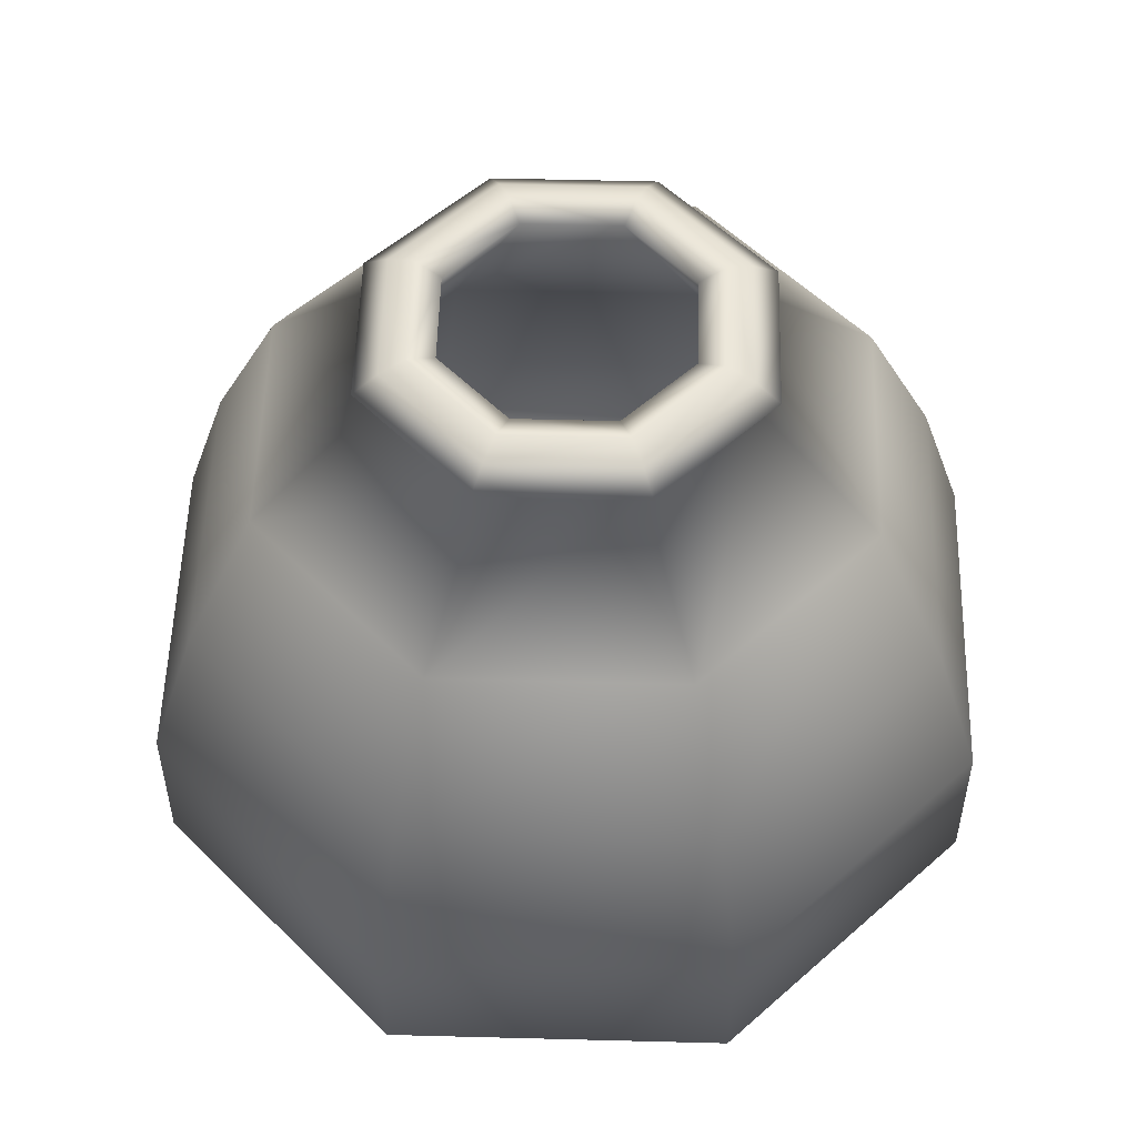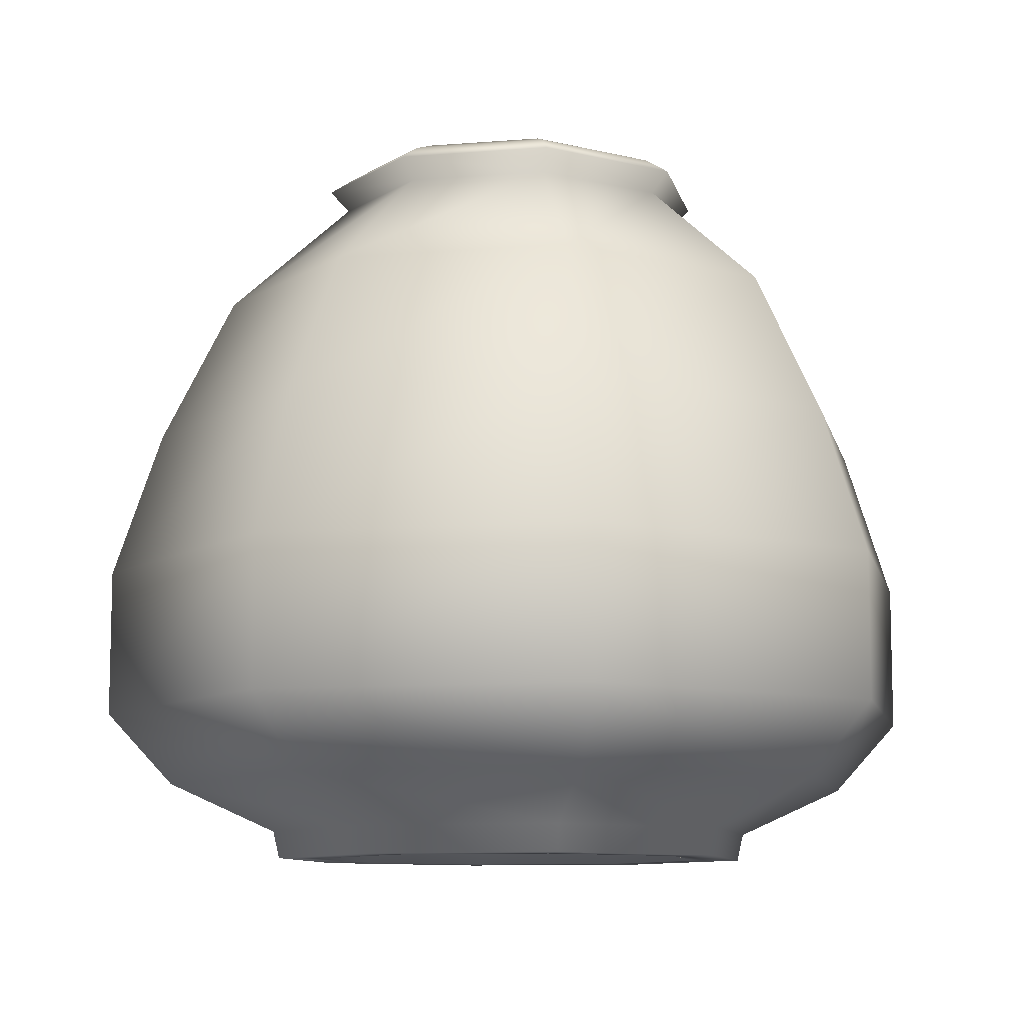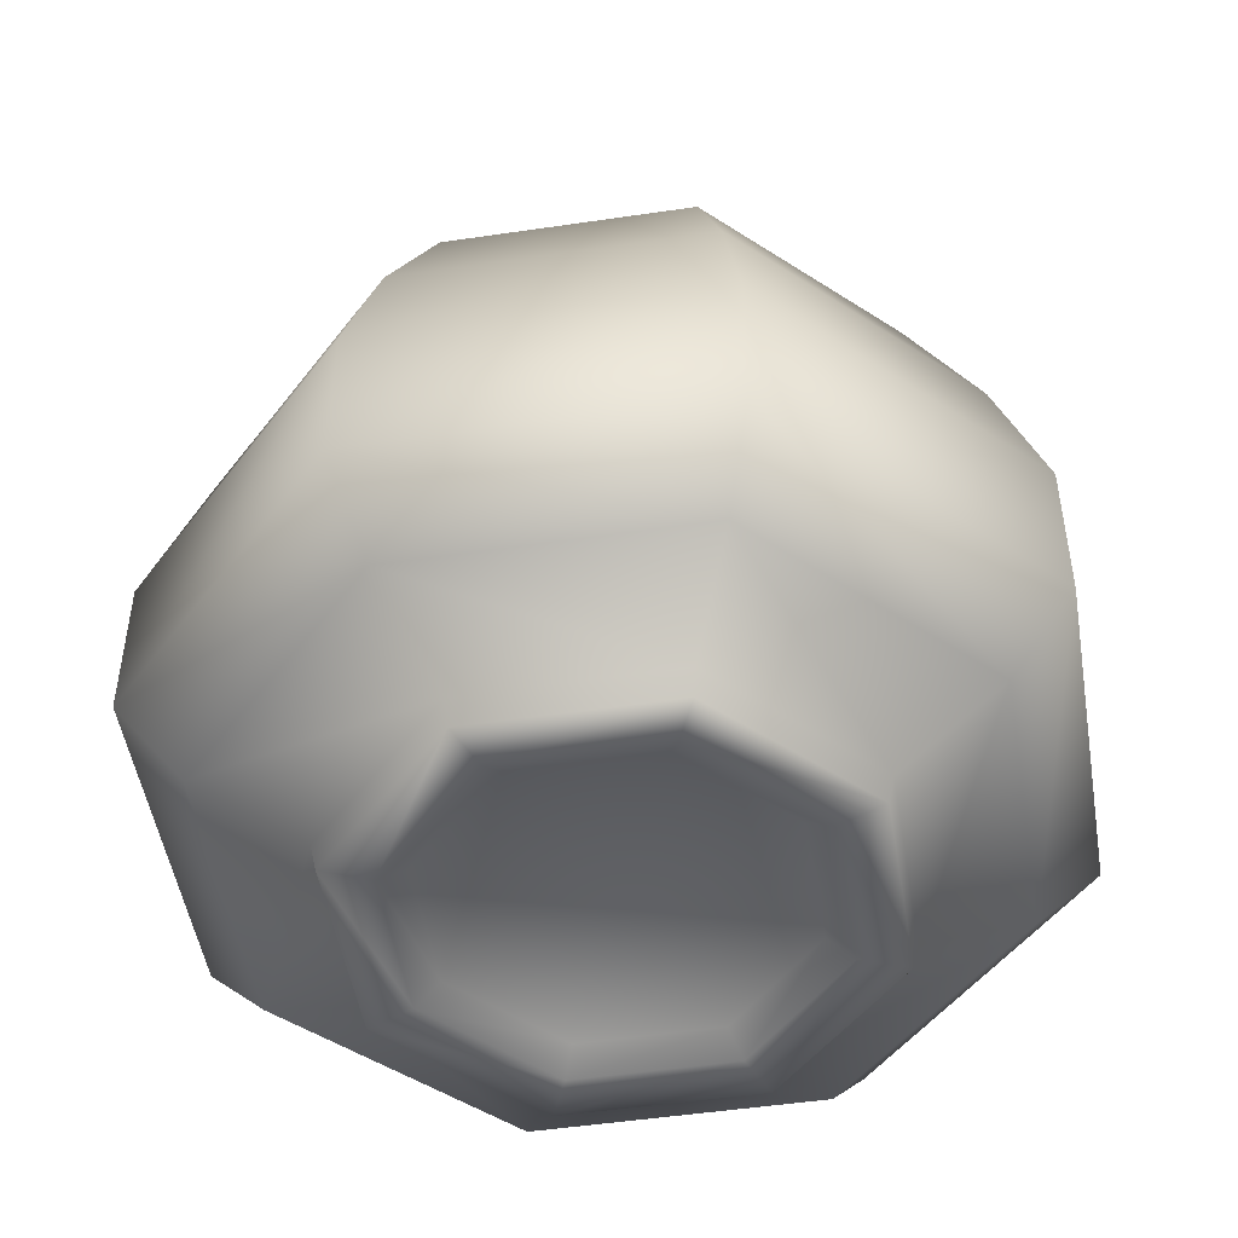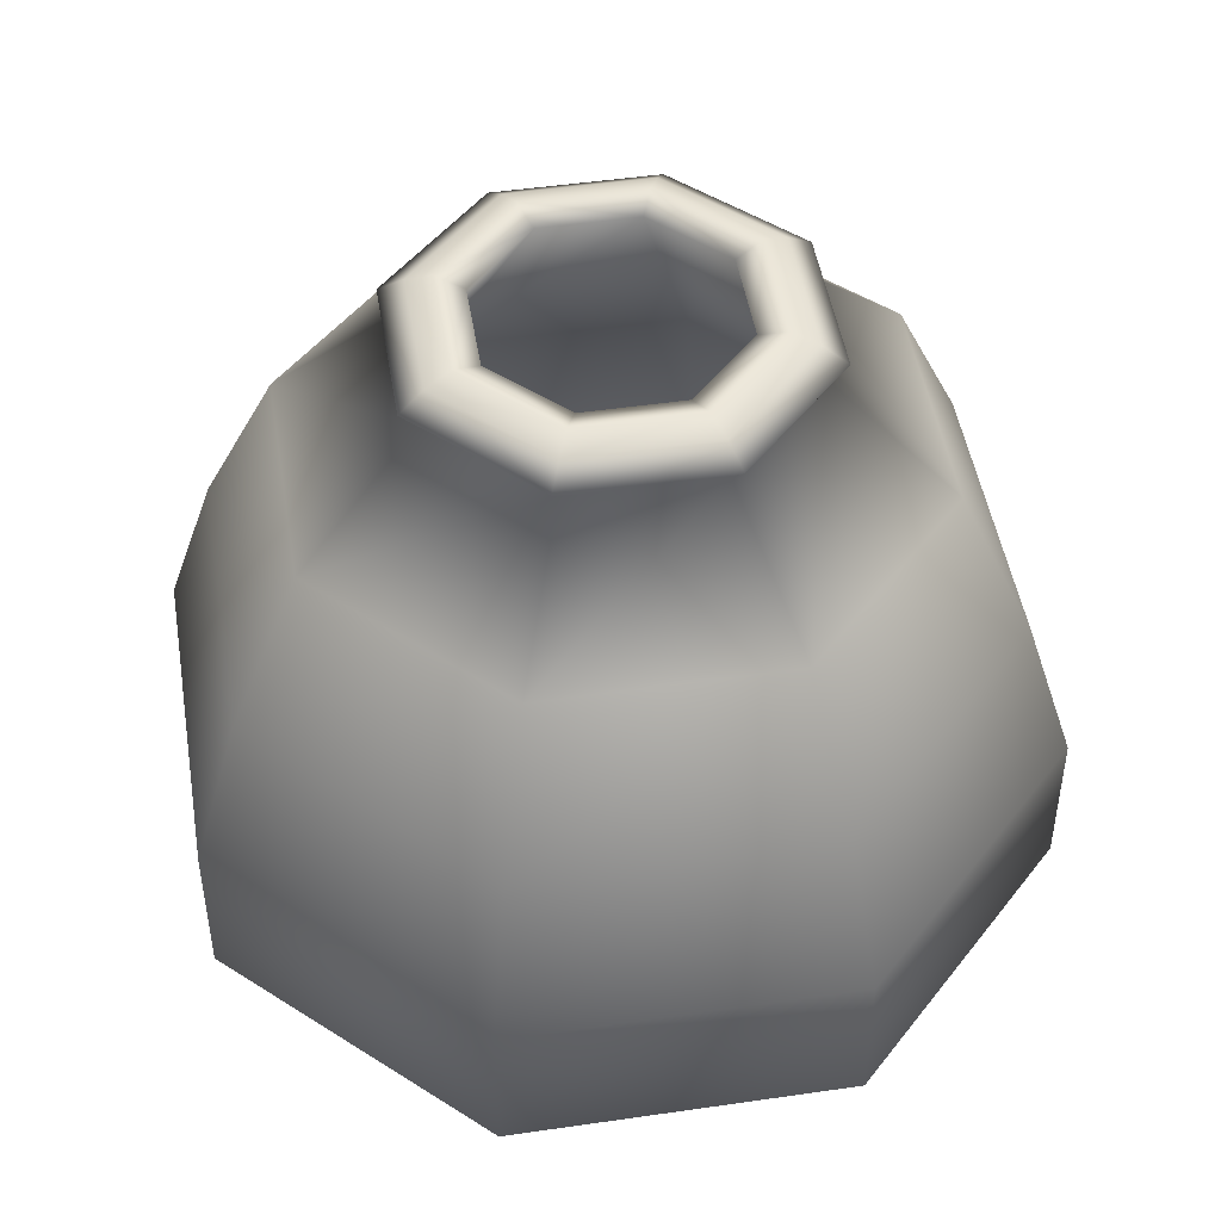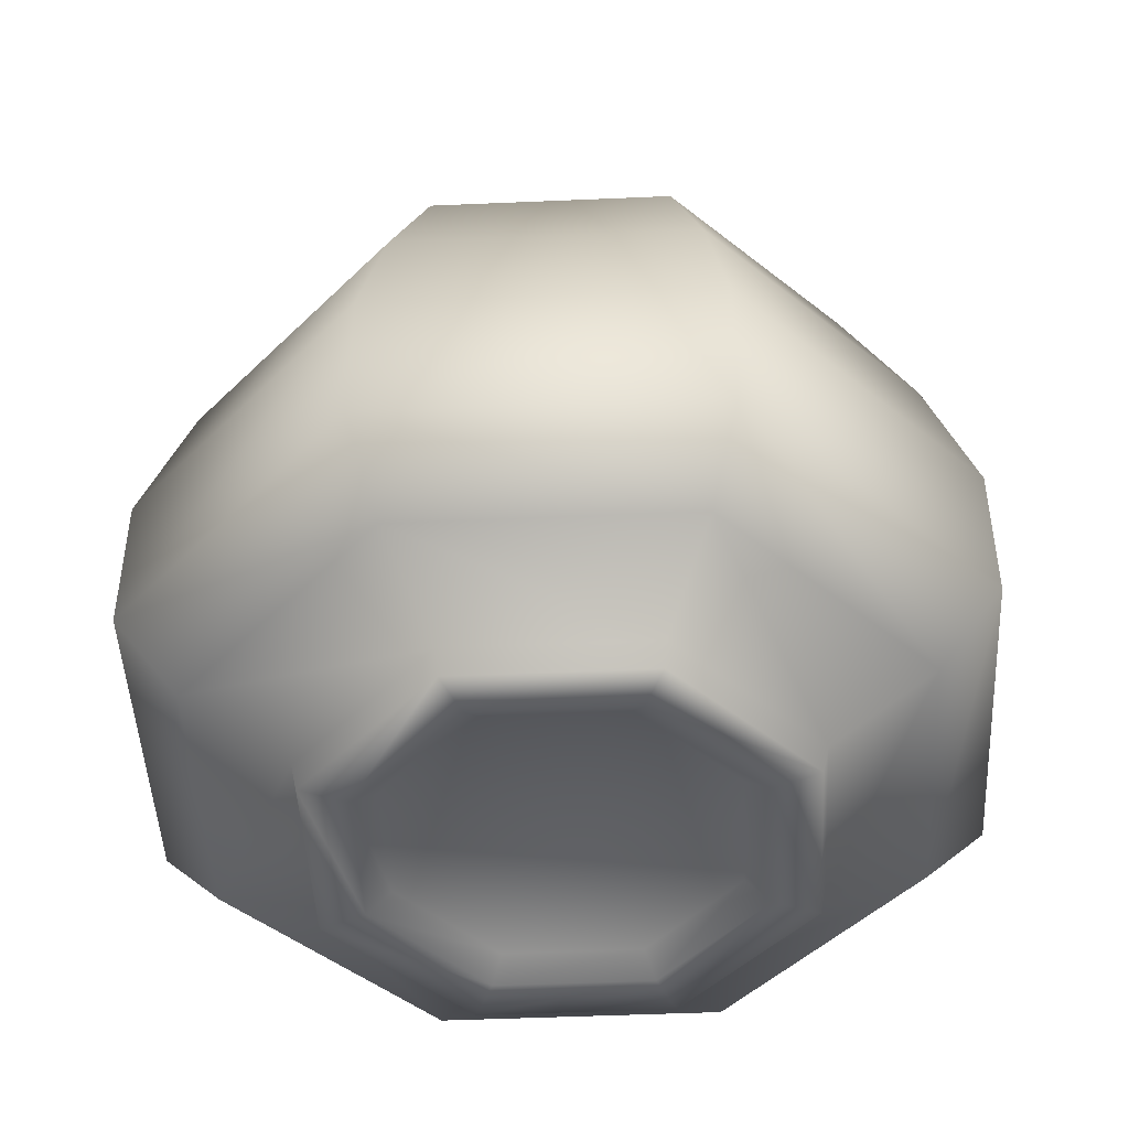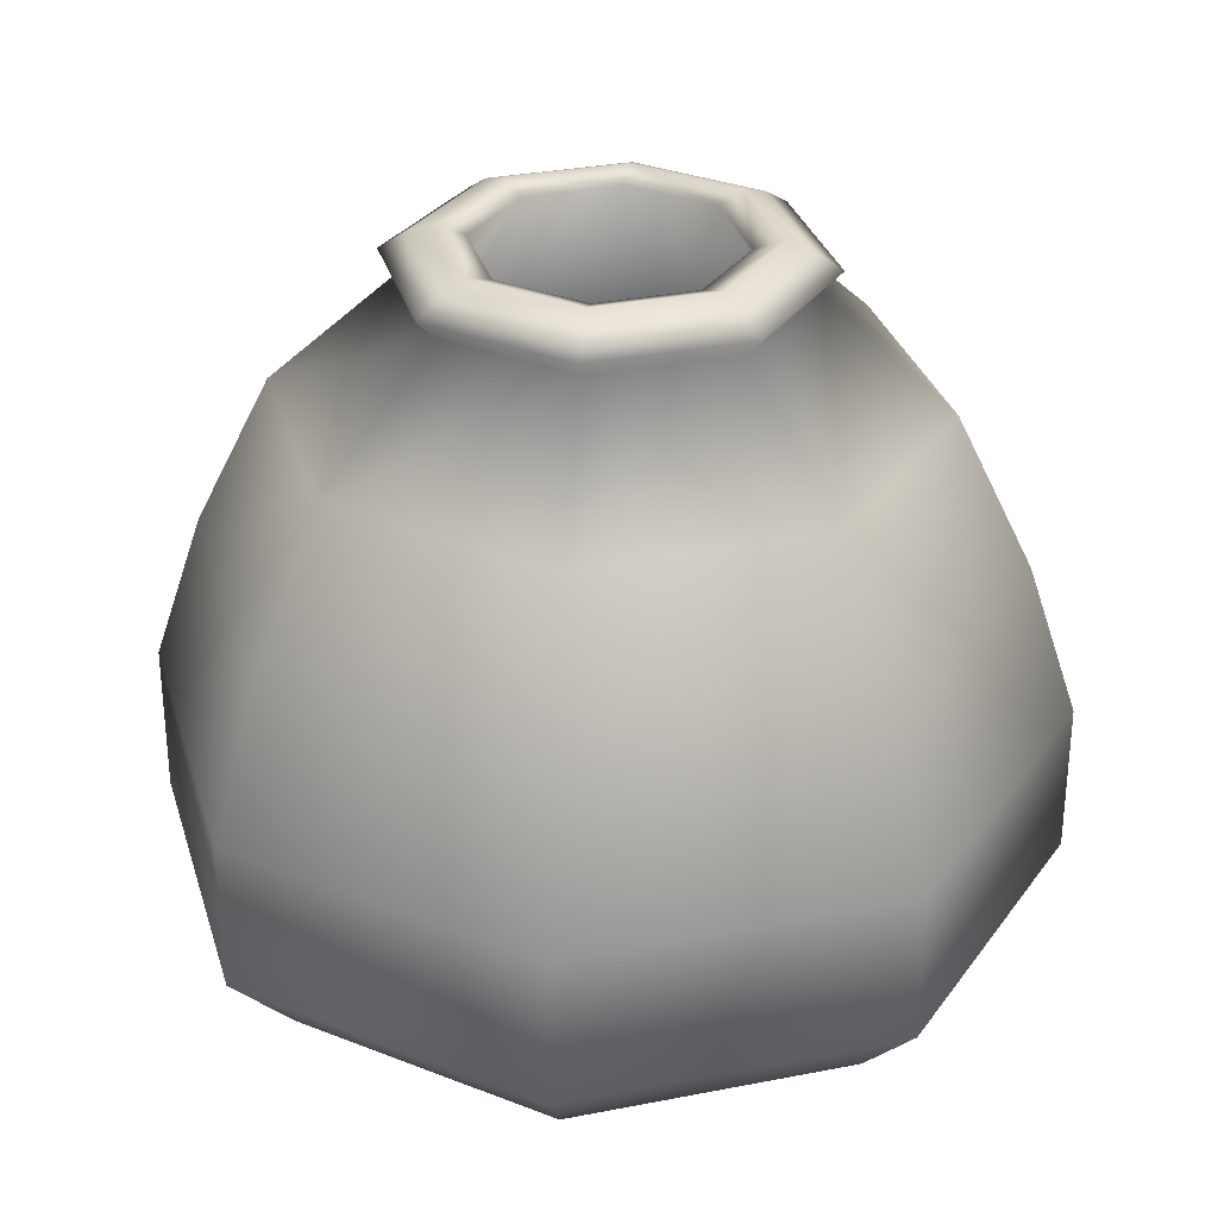
<metadata>
{"format":"obj","ext":"obj","renderer":"f3d","projection":"perspective","resolution":1024,"background":"white","views":[{"elev":53.4,"azim":-20.9,"up":"+Y"},{"elev":-9.5,"azim":-10.3,"up":"+Y"},{"elev":-49.6,"azim":121.8,"up":"+Y"},{"elev":47.7,"azim":13.2,"up":"+Y"},{"elev":-46.8,"azim":-154.7,"up":"+Y"},{"elev":31.1,"azim":-128.2,"up":"+Y"}]}
</metadata>
<code>
v  108.4 0.748 3.223
v  104.6 0.748 4.821
v  100.7 0.748 3.223
v  99.13 0.748 -0.6365
v  100.7 0.748 -4.496
v  104.6 0.748 -6.094
v  108.4 0.748 -4.496
v  110 0.748 -0.6365
v  112.4 0.182 -0.6365
v  110.1 0.182 -6.143
v  110.2 1.045 -6.283
v  112.6 1.045 -0.6365
v  104.6 0.182 -8.424
v  104.6 1.045 -8.622
v  99.08 0.182 -6.143
v  98.94 1.045 -6.283
v  96.8 0.182 -0.6365
v  96.6 1.045 -0.6365
v  99.08 0.182 4.87
v  98.94 1.045 5.01
v  104.6 0.182 7.151
v  104.6 1.045 7.349
v  110.1 0.182 4.87
v  110.2 1.045 5.01
v  118 4.832 -0.6365
v  114.1 4.832 -10.14
v  114.1 9.482 -10.14
v  118 9.482 -0.6365
v  104.6 4.832 -14.07
v  104.6 9.482 -14.07
v  95.08 4.832 -10.14
v  95.08 9.482 -10.14
v  91.15 4.832 -0.6365
v  91.15 9.482 -0.6365
v  95.08 4.832 8.866
v  95.08 9.482 8.866
v  104.6 4.832 12.8
v  104.6 9.482 12.8
v  114.1 4.832 8.866
v  114.1 9.482 8.866
v  113 14.13 -9.047
v  116.5 14.13 -0.6365
v  104.6 14.13 -12.53
v  96.17 14.13 -9.047
v  92.69 14.13 -0.6365
v  96.17 14.13 7.774
v  104.6 14.13 11.26
v  113 14.13 7.774
v  111.4 18.78 -7.426
v  114.2 18.78 -0.6365
v  104.6 18.78 -10.24
v  97.79 18.78 -7.426
v  94.98 18.78 -0.6365
v  97.79 18.78 6.153
v  104.6 18.78 8.966
v  111.4 18.78 6.153
v  108.6 22.28 -4.686
v  110.3 22.28 -0.6365
v  104.6 22.28 -6.364
v  100.5 22.28 -4.686
v  98.86 22.28 -0.6365
v  100.5 22.28 3.413
v  104.6 22.28 5.091
v  108.6 22.28 3.413
v  108.5 1.839 3.292
v  110.1 1.839 -0.6365
v  108.5 1.839 -4.565
v  104.6 1.839 -6.192
v  100.7 1.839 -4.565
v  99.03 1.839 -0.6365
v  100.7 1.839 3.292
v  104.6 1.839 4.919
v  110.1 23.43 -0.6365
v  108.5 23.43 -4.552
v  107.9 23.73 -3.989
v  109.3 23.73 -0.6365
v  104.6 23.43 -6.174
v  104.6 23.73 -5.378
v  100.7 23.43 -4.552
v  101.2 23.73 -3.989
v  99.05 23.43 -0.6365
v  99.84 23.73 -0.6365
v  100.7 23.43 3.279
v  101.2 23.73 2.716
v  104.6 23.43 4.901
v  104.6 23.73 4.104
v  108.5 23.43 3.279
v  107.9 23.73 2.716
v  108.5 23.43 -0.6365
v  107.3 23.43 -3.372
v  111.7 14.26 -7.796
v  114.7 14.26 -0.6365
v  104.6 23.43 -4.505
v  104.6 14.26 -10.76
v  101.8 23.43 -3.372
v  97.43 14.26 -7.796
v  100.7 23.43 -0.6365
v  94.46 14.26 -0.6365
v  101.8 23.43 2.099
v  97.43 14.26 6.523
v  104.6 23.43 3.232
v  104.6 14.26 9.488
v  107.3 23.43 2.099
v  111.7 14.26 6.523
v  112.6 9.443 -8.632
v  115.9 9.443 -0.6365
v  104.6 9.443 -11.94
v  96.59 9.443 -8.632
v  93.28 9.443 -0.6365
v  96.59 9.443 7.359
v  104.6 9.443 10.67
v  112.6 9.443 7.359
v  112.6 4.816 -8.632
v  115.9 4.816 -0.6365
v  104.6 4.816 -11.94
v  96.59 4.816 -8.632
v  93.28 4.816 -0.6365
v  96.59 4.816 7.359
v  104.6 4.816 10.67
v  112.6 4.816 7.359
v  110.9 0.182 -0.6365
v  109 0.182 -5.082
v  109 0.182 3.809
v  104.6 0.182 5.65
v  100.1 0.182 3.809
v  98.3 0.182 -0.6365
v  100.1 0.182 -5.082
v  104.6 0.182 -6.923
v  109.1 22.92 -5.112
v  110.9 22.92 -0.6365
v  104.6 22.92 -6.966
v  100.1 22.92 -5.112
v  98.25 22.92 -0.6365
v  100.1 22.92 3.839
v  104.6 22.92 5.693
v  109.1 22.92 3.839
v  112.6 2.569 -8.672
v  115.9 2.569 -0.6365
v  104.6 2.569 -12
v  96.55 2.569 -8.672
v  93.22 2.569 -0.6365
v  96.55 2.569 7.399
v  104.6 2.569 10.73
v  112.6 2.569 7.399
o vase
g vase
f 1 2 3 4 5 6 7 8
f 9 10 11 12
f 10 13 14 11
f 13 15 16 14
f 15 17 18 16
f 17 19 20 18
f 19 21 22 20
f 21 23 24 22
f 23 9 12 24
f 25 26 27 28
f 26 29 30 27
f 29 31 32 30
f 31 33 34 32
f 33 35 36 34
f 35 37 38 36
f 37 39 40 38
f 39 25 28 40
f 28 27 41 42
f 27 30 43 41
f 30 32 44 43
f 32 34 45 44
f 34 36 46 45
f 36 38 47 46
f 38 40 48 47
f 40 28 42 48
f 42 41 49 50
f 41 43 51 49
f 43 44 52 51
f 44 45 53 52
f 45 46 54 53
f 46 47 55 54
f 47 48 56 55
f 48 42 50 56
f 50 49 57 58
f 49 51 59 57
f 51 52 60 59
f 52 53 61 60
f 53 54 62 61
f 54 55 63 62
f 55 56 64 63
f 56 50 58 64
f 65 66 67 68 69 70 71 72
f 73 74 75 76
f 74 77 78 75
f 77 79 80 78
f 79 81 82 80
f 81 83 84 82
f 83 85 86 84
f 85 87 88 86
f 87 73 76 88
f 89 90 91 92
f 90 93 94 91
f 93 95 96 94
f 95 97 98 96
f 97 99 100 98
f 99 101 102 100
f 101 103 104 102
f 103 89 92 104
f 92 91 105 106
f 91 94 107 105
f 94 96 108 107
f 96 98 109 108
f 98 100 110 109
f 100 102 111 110
f 102 104 112 111
f 104 92 106 112
f 106 105 113 114
f 105 107 115 113
f 107 108 116 115
f 108 109 117 116
f 109 110 118 117
f 110 111 119 118
f 111 112 120 119
f 112 106 114 120
f 114 113 67 66
f 113 115 68 67
f 115 116 69 68
f 116 117 70 69
f 117 118 71 70
f 118 119 72 71
f 119 120 65 72
f 120 114 66 65
f 10 9 121 122
f 9 23 123 121
f 23 21 124 123
f 21 19 125 124
f 19 17 126 125
f 17 15 127 126
f 15 13 128 127
f 13 10 122 128
f 122 121 8 7
f 121 123 1 8
f 123 124 2 1
f 124 125 3 2
f 125 126 4 3
f 126 127 5 4
f 127 128 6 5
f 128 122 7 6
f 57 129 130 58
f 59 131 129 57
f 60 132 131 59
f 61 133 132 60
f 62 134 133 61
f 63 135 134 62
f 64 136 135 63
f 58 130 136 64
f 129 74 73 130
f 131 77 74 129
f 132 79 77 131
f 133 81 79 132
f 134 83 81 133
f 135 85 83 134
f 136 87 85 135
f 130 73 87 136
f 75 90 89 76
f 78 93 90 75
f 80 95 93 78
f 82 97 95 80
f 84 99 97 82
f 86 101 99 84
f 88 103 101 86
f 76 89 103 88
f 11 137 138 12
f 14 139 137 11
f 16 140 139 14
f 18 141 140 16
f 20 142 141 18
f 22 143 142 20
f 24 144 143 22
f 12 138 144 24
f 137 26 25 138
f 139 29 26 137
f 140 31 29 139
f 141 33 31 140
f 142 35 33 141
f 143 37 35 142
f 144 39 37 143
f 138 25 39 144

</code>
